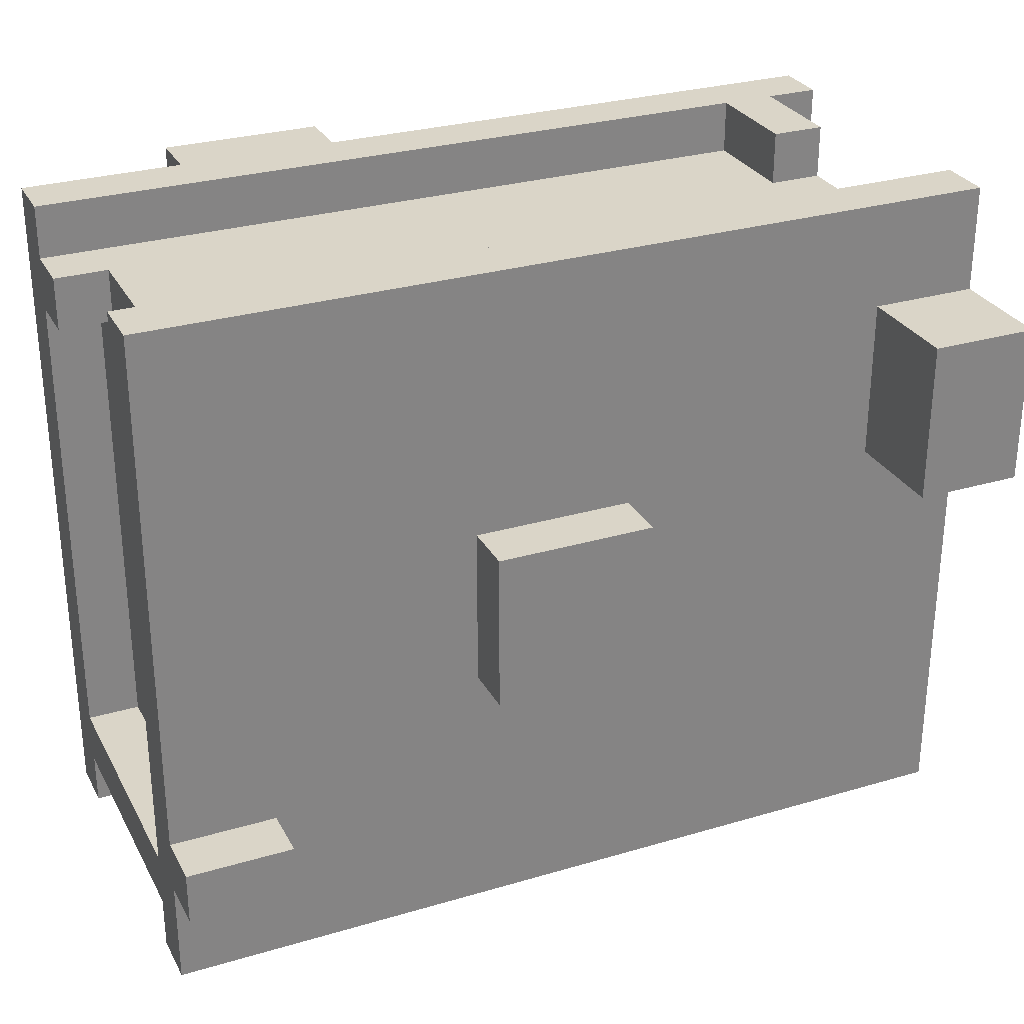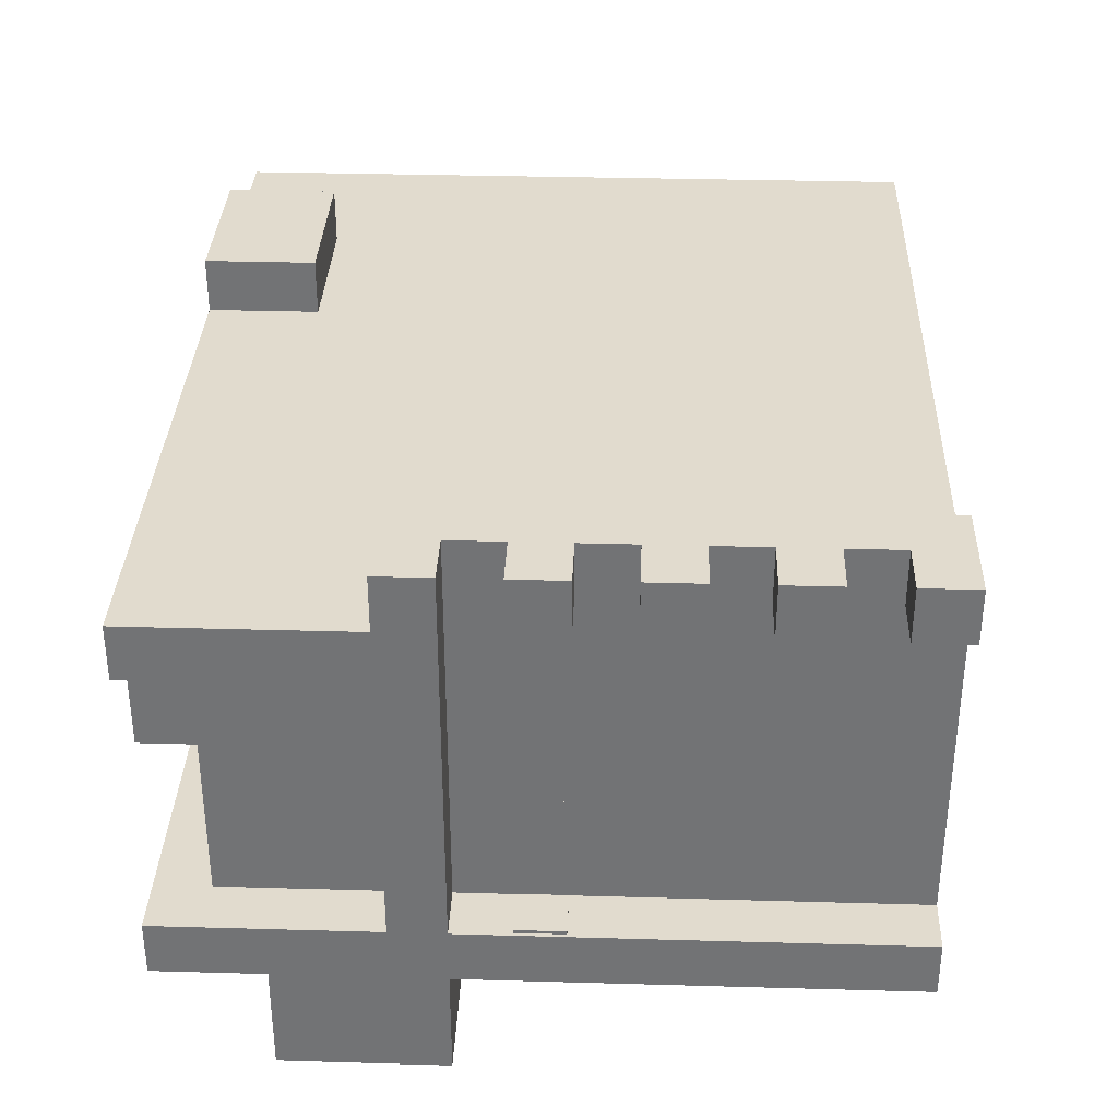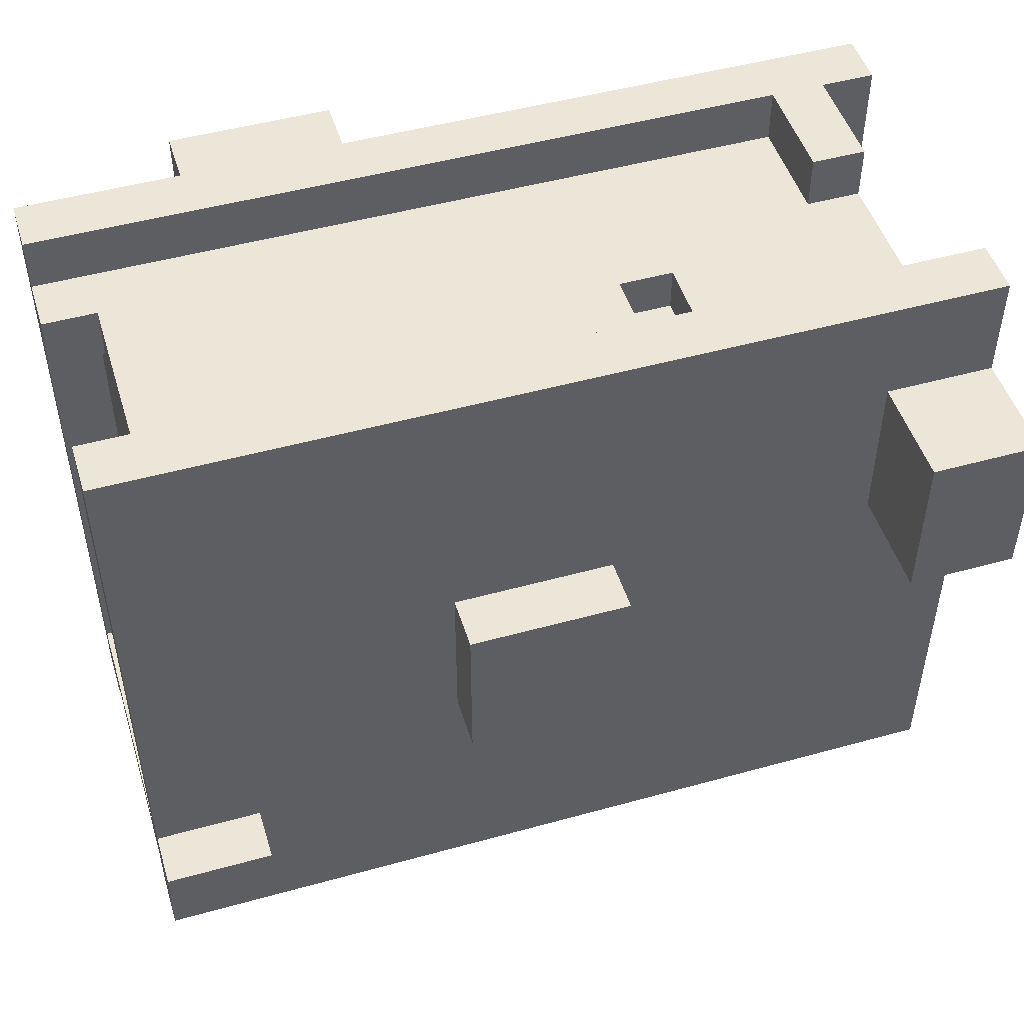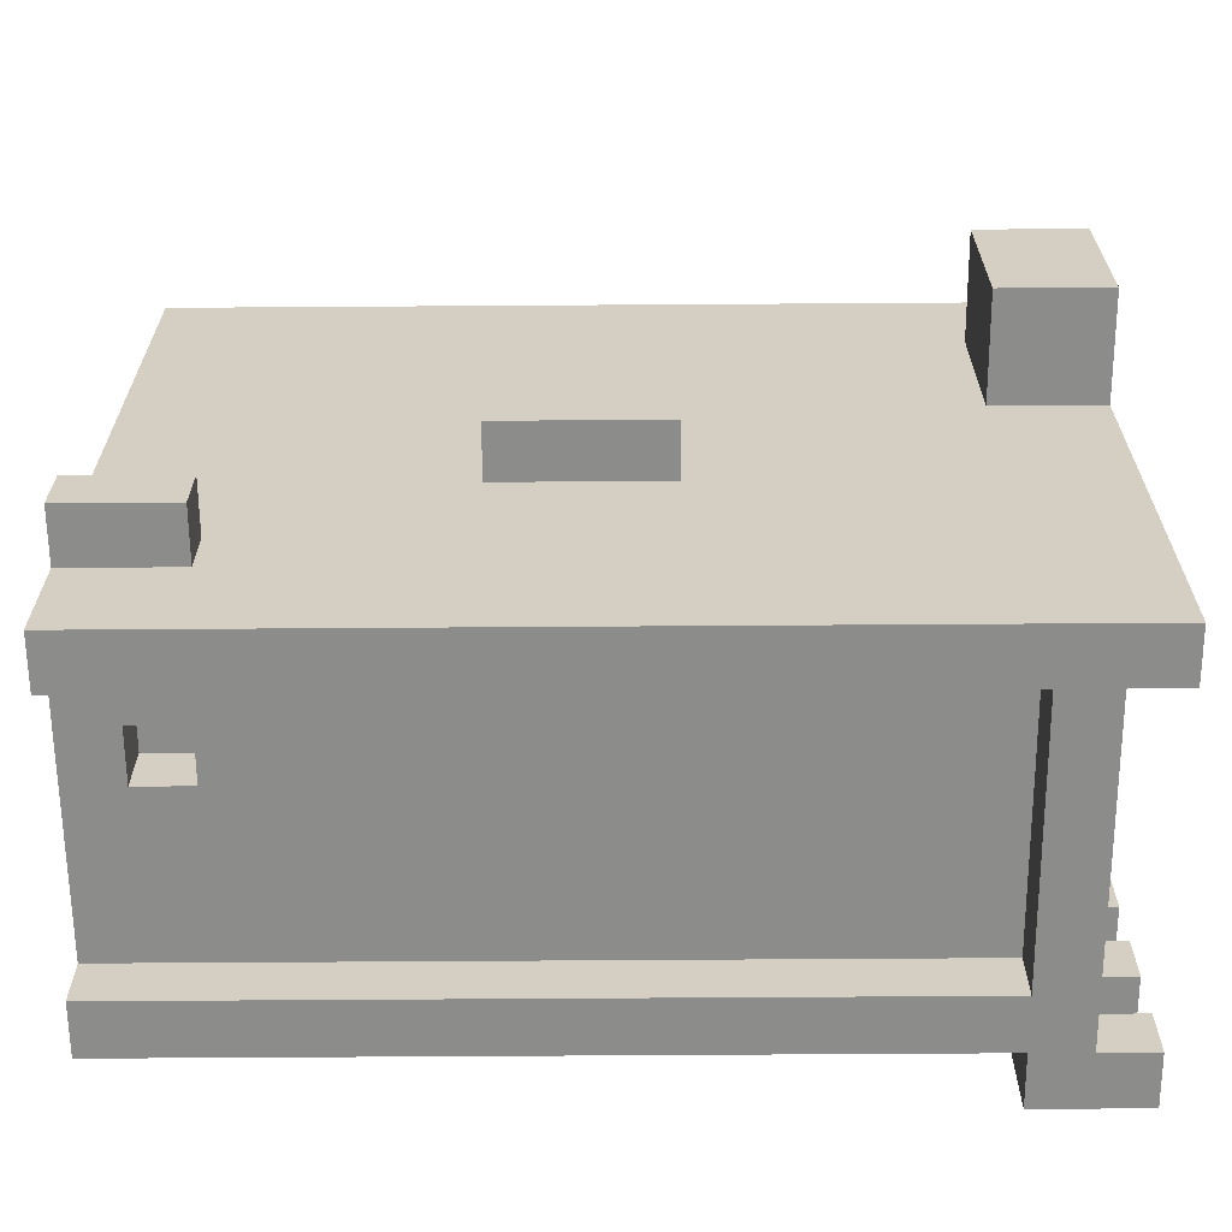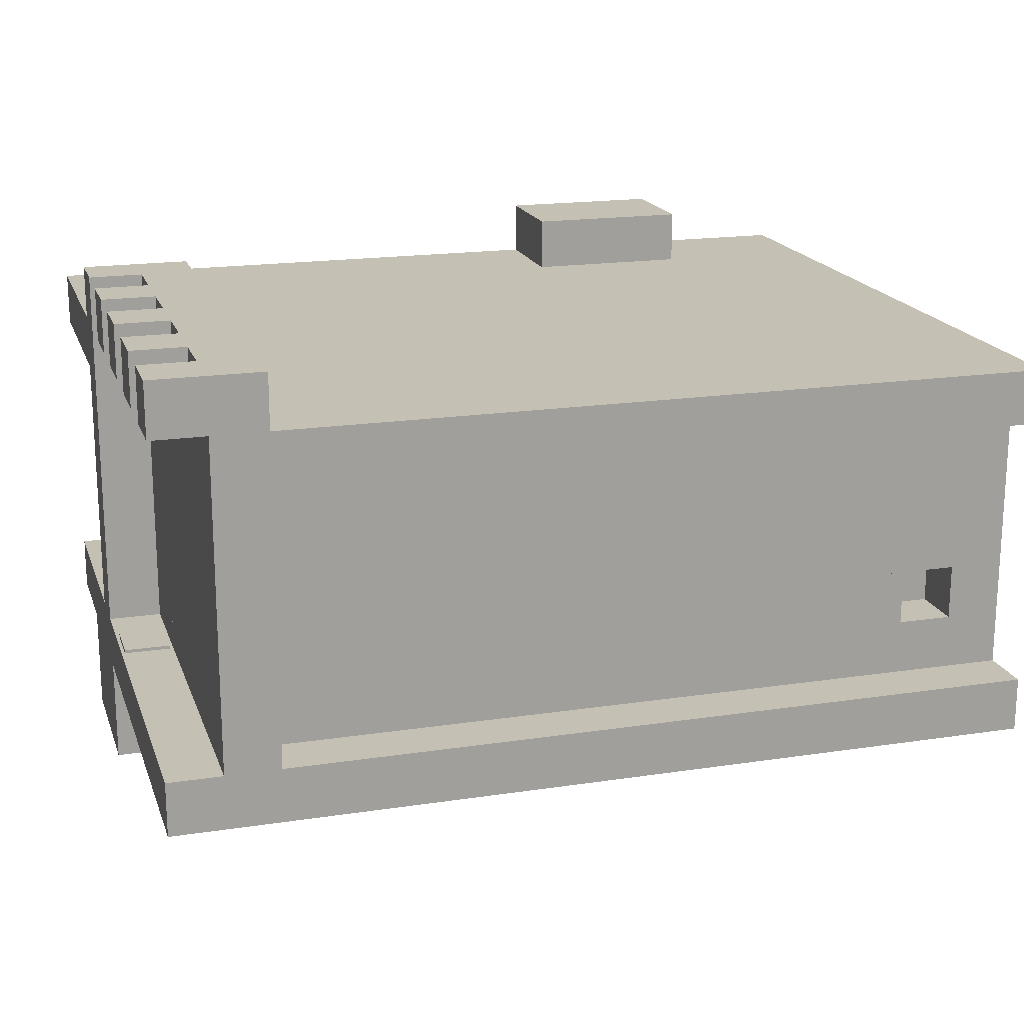
<metadata>
{"format":"obj","ext":"obj","renderer":"f3d","projection":"perspective","resolution":1024,"background":"white","views":[{"elev":29.1,"azim":-23.7,"up":"+Z"},{"elev":33.9,"azim":92.2,"up":"+Y"},{"elev":49.0,"azim":-17.1,"up":"+Z"},{"elev":-64.1,"azim":0.4,"up":"+Z"},{"elev":18.3,"azim":163.6,"up":"+Y"}]}
</metadata>
<code>
v 3.094 7.5 6.094
v 3.094 7.5 7.406
v 3.094 7.594 6.094
v 3.094 7.594 7.406
v 4.406 7.5 6.094
v 4.406 7.5 7.406
v 4.406 7.594 6.094
v 4.406 7.594 7.406
v 3.094 7.5 9.094
v 3.094 7.5 10.41
v 3.094 7.594 9.094
v 3.094 7.594 10.41
v 4.406 7.5 9.094
v 4.406 7.5 10.41
v 4.406 7.594 9.094
v 4.406 7.594 10.41
v 7.594 7.5 0.09375
v 7.594 7.5 1.406
v 7.594 7.594 0.09375
v 7.594 7.594 1.406
v 8.906 7.5 0.09375
v 8.906 7.5 1.406
v 8.906 7.594 0.09375
v 8.906 7.594 1.406
v 10.59 7.5 0.09375
v 10.59 7.5 1.406
v 10.59 7.594 0.09375
v 10.59 7.594 1.406
v 11.91 7.5 0.09375
v 11.91 7.5 1.406
v 11.91 7.594 0.09375
v 11.91 7.594 1.406
v -9 8.25 -6
v -9 8.25 -4.5
v -9 9 -4.5
v -7.5 8.25 -6
v -7.5 8.25 -4.5
v -7.5 9 -6
v -7.5 9 -4.5
v -9 8.25 6
v -9 8.25 7.5
v -9 9 6
v -7.5 8.25 6
v -7.5 8.25 7.5
v -7.5 9 6
v -7.5 9 7.5
v 3 7.5 7.5
v 3 7.5 7.781
v 3 9 7.5
v 3 9 7.781
v 4.5 7.5 7.5
v 4.5 7.5 7.781
v 4.5 9 7.5
v 4.5 9 7.781
v 3 9 7.5
v 3 9 7.781
v 3 10.5 7.5
v 3 10.5 7.781
v 4.5 9 7.5
v 4.5 9 7.781
v 4.5 10.5 7.5
v 4.5 10.5 7.781
v 10.22 7.5 1.5
v 10.5 7.5 1.5
v 10.22 9 1.5
v 10.5 9 1.5
v 10.22 7.5 0
v 10.5 7.5 0
v 10.22 9 0
v 10.5 9 0
v 10.22 9 1.5
v 10.5 9 1.5
v 10.22 10.5 1.5
v 10.5 10.5 1.5
v 10.22 9 0
v 10.5 9 0
v 10.22 10.5 0
v 10.5 10.5 0
v -12 6 -9
v -12 7.5 -7.5
v -12 7.5 -9
v -12 15 -9
v -12 15 -7.5
v -12 16.5 -7.5
v -12 16.5 -9
v -10.5 15 -7.5
v -12 6 -6
v -12 7.5 -6
v -12 9 -7.5
v -10.5 9 -7.5
v -10.5 7.5 -6
v -10.5 9 -6
v -10.5 10.5 -7.5
v -10.5 10.5 -6
v -12 15 -6
v -10.5 15 -6
v -12 16.5 -6
v -12 4.5 -6
v -12 4.5 -4.5
v -12 6 -4.5
v -12 7.5 -4.5
v -10.5 7.5 7.5
v -12 15 7.5
v -12 16.5 7.5
v -10.5 15 7.5
v -10.5 7.5 9
v -12 13.5 7.5
v -12 13.5 9
v -12 15 9
v -10.5 13.5 9
v -10.5 13.5 7.5
v -10.5 15 9
v -12 16.5 9
v -12 6 10.5
v -12 7.5 10.5
v -10.5 7.5 10.5
v -12 15 10.5
v -12 16.5 10.5
v -9 6 -6
v -9 9 -7.5
v -9 9 -6
v -9 10.5 -6
v -9 10.5 -7.5
v -9 4.5 -4.5
v -9 4.5 -6
v -9 6 -4.5
v -9 7.5 -6
v -9 9 -4.5
v -9 10.5 -4.5
v -9 15 -6
v -9 15 -4.5
v -9 9 0
v -9 15 0
v -9 9 1.5
v -9 15 1.5
v -9 9 6
v -9 10.5 6
v -9 15 6
v -9 6 7.5
v -9 7.5 7.5
v -9 9 7.5
v -9 10.5 7.5
v -9 15 7.5
v -9 6 10.5
v -7.5 15 -7.5
v -7.5 9 -7.5
v -7.5 9 -6
v -7.5 10.5 -7.5
v -7.5 10.5 -6
v -7.5 15 -6
v -7.5 9 -4.5
v -7.5 10.5 -4.5
v -7.5 9 7.5
v -7.5 9 6
v -7.5 10.5 6
v -7.5 10.5 7.5
v -7.5 15 7.5
v -7.5 16.5 7.5
v -7.5 16.5 10.5
v -6 15 9
v -7.5 18 9
v -7.5 18 7.5
v -6 18 9
v -6 15 10.5
v -6 16.5 9
v -6 16.5 10.5
v -7.5 18 10.5
v -6 18 10.5
v -4.5 15 9
v -4.5 16.5 9
v -4.5 18 9
v -4.5 15 10.5
v -4.5 16.5 10.5
v -4.5 18 10.5
v -3 6 -6
v -3 6 -1.5
v -3 6 3
v -3 6 7.5
v -3 16.5 7.5
v -3 18 7.5
v -3 18 9
v -3 16.5 10.5
v -3 18 10.5
v -3 4.5 -1.5
v -1.5 15 0
v -1.5 9 1.5
v -1.5 9 0
v -1.5 15 1.5
v -3 4.5 3
v -1.5 15 7.5
v 1.5 6 -1.5
v 1.5 4.5 -1.5
v 1.5 4.5 3
v 1.5 6 3
v 1.5 6 7.5
v 3 7.5 7.5
v 3 15 7.5
v 3 9 7.5
v 3 7.5 9
v 3 10.5 7.5
v 3 10.5 9
v 3 15 9
v 3 7.5 10.5
v 4.5 7.5 7.5
v 4.5 15 7.5
v 4.5 7.5 9
v 4.5 10.5 9
v 4.5 10.5 7.5
v 4.5 12 9
v 4.5 15 9
v 4.5 7.5 10.5
v 9 7.5 -9
v 9 7.5 -7.5
v 9 15 -7.5
v 9 15 -9
v 9 16.5 -9
v 9 6 -6
v 9 9 -7.5
v 9 7.5 -6
v 9 9 -6
v 9 15 -6
v 9 6 -1.5
v 9 7.5 0
v 9 15 0
v 9 7.5 1.5
v 9 15 1.5
v 9 6 3
v 9 16.5 4.5
v 9 6 7.5
v 9 7.5 7.5
v 9 15 7.5
v 9 16.5 7.5
v 9 12 9
v 9 15 9
v 9 15 10.5
v 9 16.5 10.5
v 10.5 7.5 -9
v 10.5 16.5 -9
v 10.5 16.5 -7.5
v 9 18 -7.5
v 9 18 -9
v 10.5 18 -7.5
v 10.5 16.5 -6
v 10.5 18 -6
v 10.5 16.5 -4.5
v 10.5 18 -4.5
v 10.5 16.5 -3
v 10.5 18 -3
v 10.5 16.5 -1.5
v 10.5 18 -1.5
v 10.5 7.5 0
v 9 10.5 0
v 10.5 10.5 0
v 10.5 16.5 0
v 10.5 18 0
v 10.5 7.5 1.5
v 9 10.5 1.5
v 10.5 10.5 1.5
v 10.5 16.5 1.5
v 10.5 18 1.5
v 10.5 7.5 3
v 10.5 16.5 3
v 10.5 18 3
v 9 3 3
v 9 18 4.5
v 10.5 18 4.5
v 10.5 7.5 4.5
v 10.5 15 4.5
v 9 3 7.5
v 10.5 7.5 9
v 10.5 12 9
v 10.5 15 9
v 10.5 7.5 10.5
v 9 12 10.5
v 10.5 12 10.5
v 10.5 15 10.5
v 10.5 16.5 10.5
v 12 6 -9
v 12 7.5 -9
v 12 16.5 -7.5
v 12 16.5 -9
v 12 18 -9
v 12 18 -7.5
v 12 6 -6
v 12 16.5 -4.5
v 12 16.5 -6
v 12 18 -6
v 12 18 -4.5
v 12 16.5 -1.5
v 12 16.5 -3
v 12 18 -3
v 12 18 -1.5
v 12 16.5 1.5
v 12 16.5 0
v 12 18 0
v 12 18 1.5
v 12 6 3
v 12 7.5 3
v 12 3 3
v 12 4.5 3
v 12 4.5 4.5
v 12 6 4.5
v 12 7.5 4.5
v 12 15 4.5
v 12 16.5 3
v 12 16.5 4.5
v 12 18 3
v 12 18 4.5
v 12 4.5 6
v 12 6 6
v 12 7.5 6
v 12 3 7.5
v 12 4.5 7.5
v 12 6 7.5
v 12 7.5 7.5
v 12 6 10.5
v 12 7.5 10.5
v 12 15 10.5
v 12 16.5 10.5
o __RTX___Test_Map_2_0__210_0_-222_to_225_22_-210
f 178 139 119
f 230 219 127
f 222 176 175
f 177 176 184
f 193 189 184
f 176 191 192
f 193 194 177
f 195 178 177
f 192 191 194
f 229 195 191
f 175 178 119
f 140 230 127
f 217 222 175
f 189 177 184
f 192 193 184
f 184 176 192
f 189 193 177
f 194 195 177
f 193 192 194
f 222 229 191
f 49 50 54
f 55 56 58
f 59 55 57
f 62 60 59
f 57 58 62
f 58 56 60
f 65 66 70
f 73 71 72
f 75 71 73
f 76 75 77
f 73 74 78
f 74 72 76
f 53 49 54
f 57 55 58
f 61 59 57
f 61 62 59
f 61 57 62
f 62 58 60
f 69 65 70
f 74 73 72
f 77 75 73
f 78 76 77
f 77 73 78
f 78 74 76
f 121 147 151
f 147 149 152
f 152 149 122
f 151 152 129
f 128 121 151
f 151 147 152
f 129 152 122
f 128 151 129
f 47 48 50
f 47 51 52
f 51 47 49
f 54 52 51
f 50 48 52
f 55 59 60
f 65 63 64
f 63 67 68
f 67 63 65
f 68 67 69
f 66 64 68
f 71 75 76
f 49 47 50
f 48 47 52
f 53 51 49
f 53 54 51
f 54 50 52
f 56 55 60
f 66 65 64
f 64 63 68
f 69 67 65
f 70 68 69
f 70 66 68
f 72 71 76
f 1 2 4
f 5 1 3
f 8 6 5
f 3 4 8
f 4 2 6
f 9 10 12
f 13 9 11
f 16 14 13
f 11 12 16
f 12 10 14
f 17 18 20
f 21 17 19
f 24 22 21
f 19 20 24
f 20 18 22
f 25 26 28
f 29 25 27
f 32 30 29
f 27 28 32
f 28 26 30
f 3 1 4
f 7 5 3
f 7 8 5
f 7 3 8
f 8 4 6
f 11 9 12
f 15 13 11
f 15 16 13
f 15 11 16
f 16 12 14
f 19 17 20
f 23 21 19
f 23 24 21
f 23 19 24
f 24 20 22
f 27 25 28
f 31 29 27
f 31 32 29
f 31 27 32
f 32 28 30
f 160 169 172
f 172 173 166
f 164 160 172
f 164 172 166
f 122 123 120
f 123 148 146
f 121 122 120
f 120 123 146
f 136 154 153
f 137 155 154
f 154 155 156
f 156 155 137
f 141 136 153
f 136 137 154
f 153 154 156
f 142 156 137
f 33 36 37
f 39 37 36
f 35 34 37
f 40 43 44
f 43 40 42
f 46 44 43
f 34 33 37
f 38 39 36
f 39 35 37
f 41 40 44
f 45 43 42
f 45 46 43
f 88 81 79
f 284 87 79
f 81 279 278
f 213 212 81
f 84 85 82
f 214 83 82
f 85 216 215
f 232 216 85
f 97 84 80
f 89 218 213
f 91 96 95
f 83 86 90
f 90 93 94
f 101 88 98
f 124 99 98
f 87 119 125
f 124 126 100
f 116 91 88
f 104 97 95
f 105 103 95
f 115 101 100
f 144 114 100
f 113 104 107
f 107 111 110
f 103 105 111
f 110 112 109
f 159 158 104
f 316 317 115
f 118 113 109
f 164 117 109
f 164 166 118
f 121 120 90
f 93 123 122
f 86 145 148
f 125 119 126
f 105 96 91
f 127 121 141
f 94 122 121
f 122 130 131
f 128 131 133
f 134 135 138
f 137 138 143
f 110 111 102
f 199 202 112
f 203 199 106
f 219 220 121
f 149 150 130
f 224 133 130
f 186 134 132
f 133 185 187
f 186 188 135
f 190 143 135
f 316 144 139
f 141 198 196
f 143 157 156
f 145 214 218
f 220 221 150
f 157 197 198
f 167 162 158
f 162 180 179
f 181 180 162
f 160 165 166
f 168 163 161
f 166 168 167
f 169 170 165
f 179 180 183
f 173 170 169
f 235 172 169
f 235 236 173
f 183 181 171
f 182 183 174
f 187 185 188
f 236 232 179
f 231 190 185
f 196 200 201
f 211 204 196
f 200 208 207
f 197 205 208
f 207 210 202
f 207 208 204
f 205 231 230
f 270 271 209
f 233 234 210
f 273 270 206
f 214 215 212
f 216 238 237
f 237 238 254
f 297 227 217
f 224 221 219
f 251 253 252
f 256 251 223
f 226 224 252
f 252 253 258
f 253 254 259
f 231 226 225
f 257 258 256
f 256 259 262
f 229 227 264
f 312 269 264
f 227 297 299
f 267 268 272
f 319 306 228
f 312 314 229
f 235 234 233
f 233 271 275
f 271 272 276
f 275 277 236
f 278 279 298
f 298 279 237
f 299 300 313
f 300 305 306
f 262 305 298
f 303 304 268
f 302 303 311
f 317 303 267
f 318 276 268
f 304 306 319
f 309 311 315
f 314 315 317
f 318 319 277
f 87 88 79
f 278 284 79
f 79 81 278
f 80 213 81
f 83 84 82
f 215 214 82
f 82 85 215
f 104 232 85
f 88 97 80
f 80 89 213
f 88 91 95
f 89 83 90
f 92 90 94
f 99 101 98
f 125 124 98
f 98 87 125
f 99 124 100
f 115 116 88
f 103 104 95
f 96 105 95
f 114 115 100
f 126 144 100
f 108 113 107
f 108 107 110
f 107 103 111
f 108 110 109
f 118 159 104
f 114 316 115
f 117 118 109
f 160 164 109
f 117 164 118
f 92 121 90
f 94 93 122
f 93 86 148
f 124 125 126
f 102 105 91
f 140 127 141
f 92 94 121
f 129 122 131
f 132 128 133
f 136 134 138
f 142 137 143
f 106 110 102
f 106 199 112
f 116 203 106
f 127 219 121
f 122 149 130
f 221 224 130
f 187 186 132
f 132 133 187
f 134 186 135
f 188 190 135
f 314 316 139
f 140 141 196
f 142 143 156
f 146 145 218
f 147 220 150
f 153 157 198
f 159 167 158
f 158 162 179
f 161 181 162
f 164 160 166
f 167 168 161
f 159 166 167
f 160 169 165
f 182 179 183
f 172 173 169
f 234 235 169
f 172 235 173
f 174 183 171
f 173 182 174
f 186 187 188
f 182 236 179
f 224 231 185
f 199 196 201
f 203 211 196
f 201 200 207
f 200 197 208
f 201 207 202
f 206 207 204
f 204 205 230
f 206 270 209
f 209 233 210
f 211 273 206
f 213 214 212
f 212 216 237
f 251 237 254
f 284 297 217
f 223 224 219
f 223 251 252
f 225 256 223
f 257 226 252
f 257 252 258
f 258 253 259
f 230 231 225
f 225 257 256
f 261 256 262
f 269 229 264
f 299 312 264
f 264 227 299
f 270 267 272
f 236 319 228
f 269 312 229
f 274 235 233
f 274 233 275
f 275 271 276
f 274 275 236
f 297 278 298
f 261 298 237
f 312 299 313
f 301 300 306
f 261 262 298
f 267 303 268
f 310 302 311
f 273 317 267
f 304 318 268
f 318 304 319
f 313 309 315
f 316 314 317
f 276 318 277
f 265 241 216
f 241 282 281
f 283 282 241
f 239 242 244
f 266 242 240
f 245 246 248
f 249 250 255
f 259 260 263
f 306 308 265
f 238 281 280
f 281 282 283
f 280 283 242
f 243 286 285
f 244 287 286
f 286 287 288
f 288 287 244
f 285 288 246
f 247 290 289
f 248 291 290
f 290 291 292
f 292 291 248
f 289 292 250
f 254 294 293
f 255 295 294
f 294 295 296
f 296 295 255
f 293 296 260
f 263 307 305
f 305 307 308
f 308 307 263
f 228 265 216
f 216 241 281
f 240 283 241
f 243 239 244
f 265 266 240
f 247 245 248
f 254 249 255
f 262 259 263
f 228 306 265
f 239 238 280
f 280 281 283
f 239 280 242
f 245 243 285
f 243 244 286
f 285 286 288
f 246 288 244
f 245 285 246
f 249 247 289
f 247 248 290
f 289 290 292
f 250 292 248
f 249 289 250
f 259 254 293
f 254 255 294
f 293 294 296
f 260 296 255
f 259 293 260
f 262 263 305
f 306 305 308
f 266 308 263
f 165 170 173
f 174 171 163
f 173 174 168
f 301 302 310
f 166 165 173
f 168 174 163
f 166 173 168
f 309 301 310

</code>
